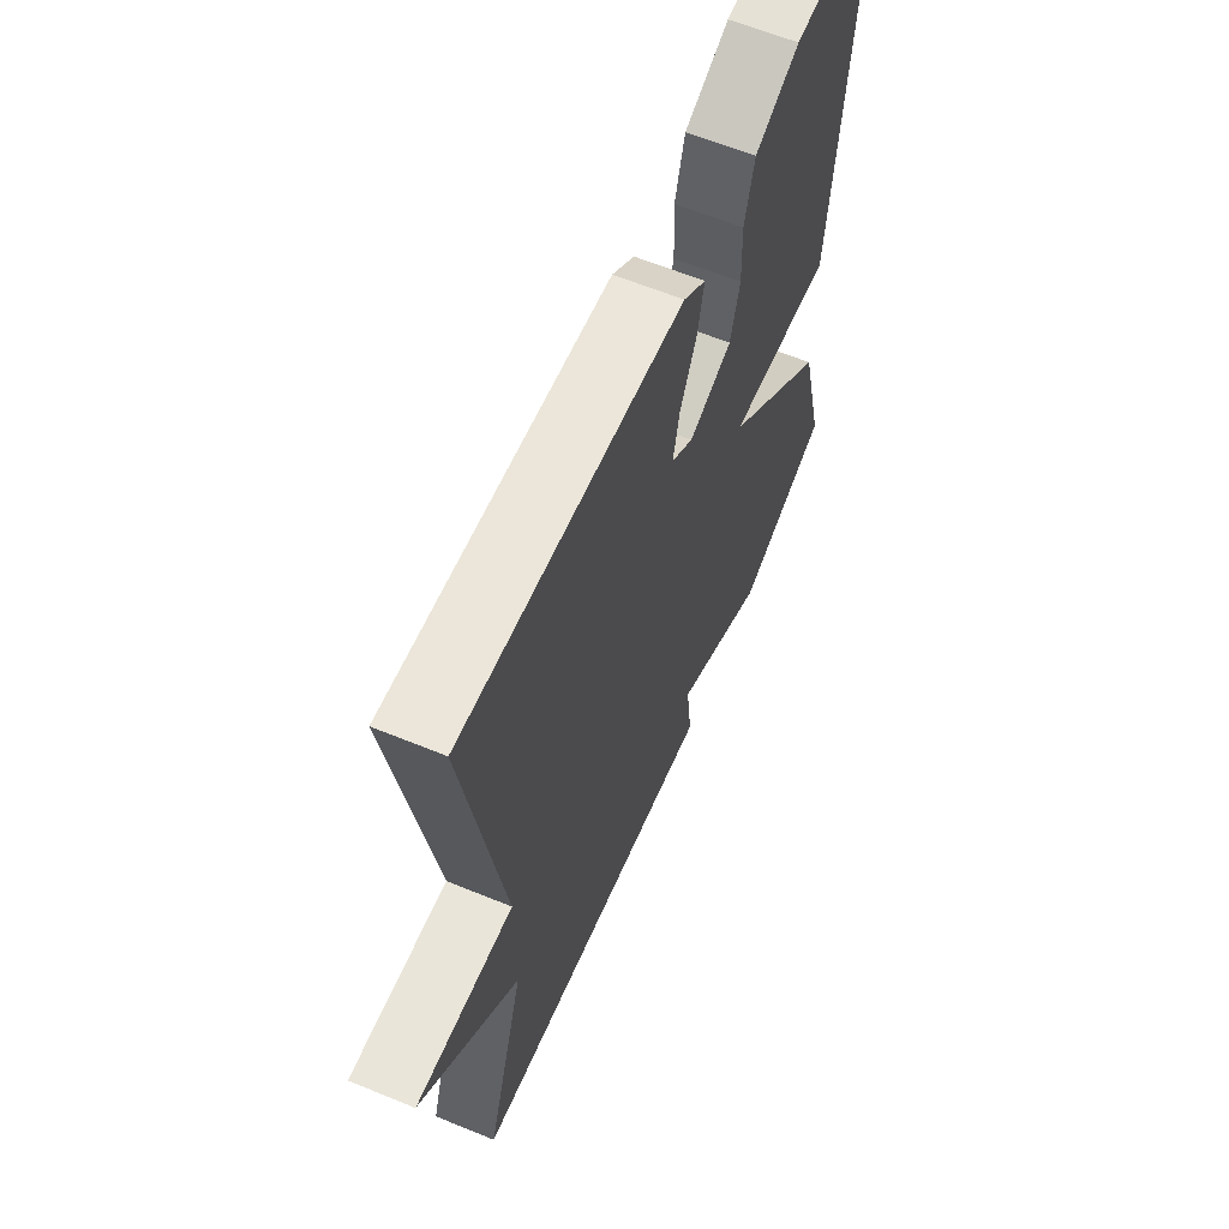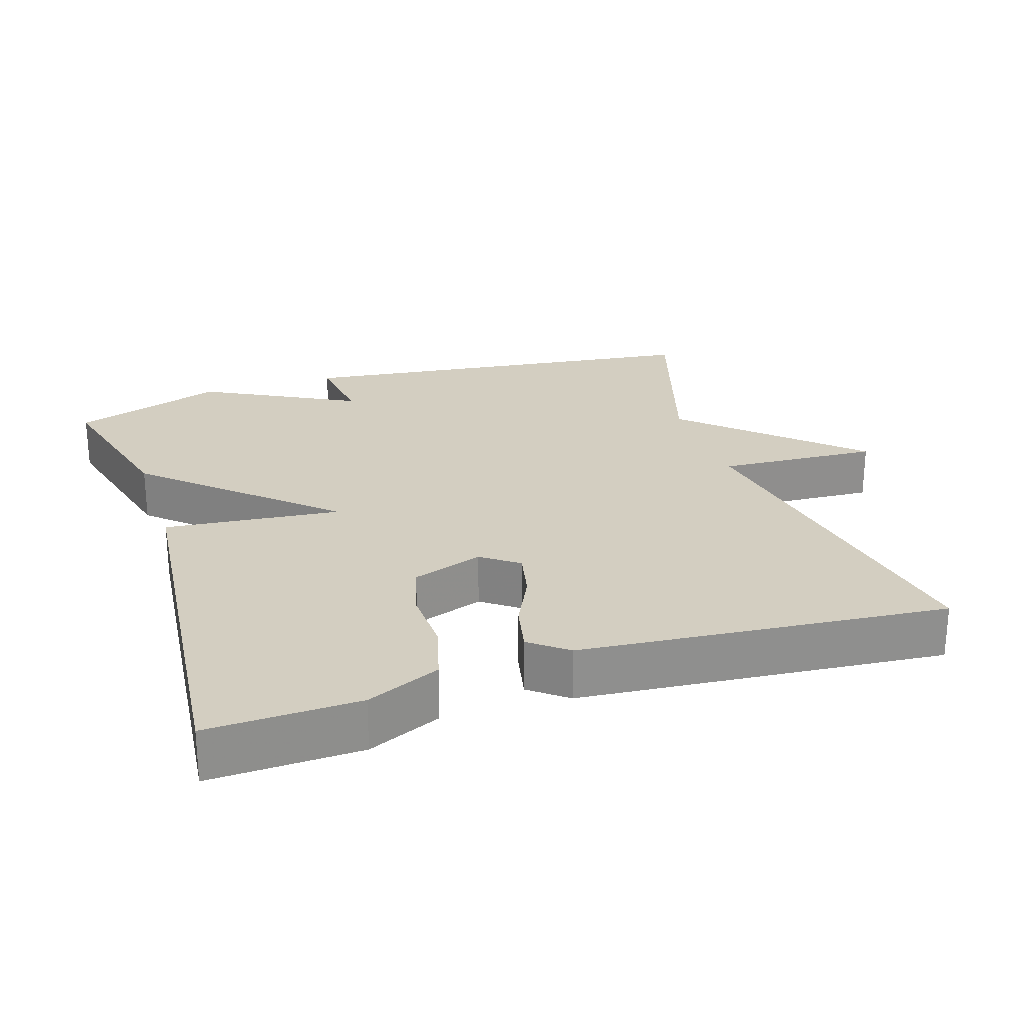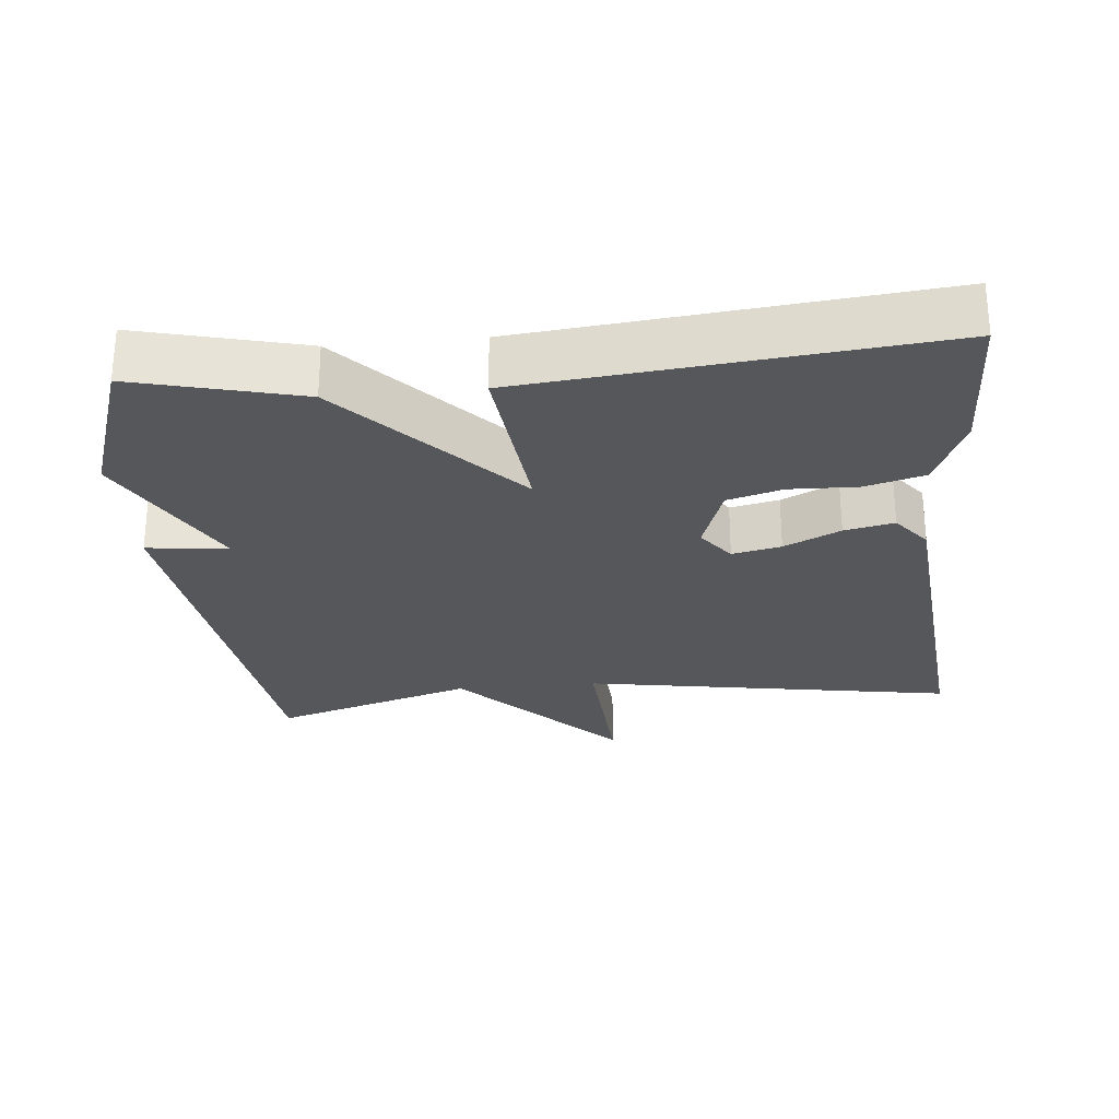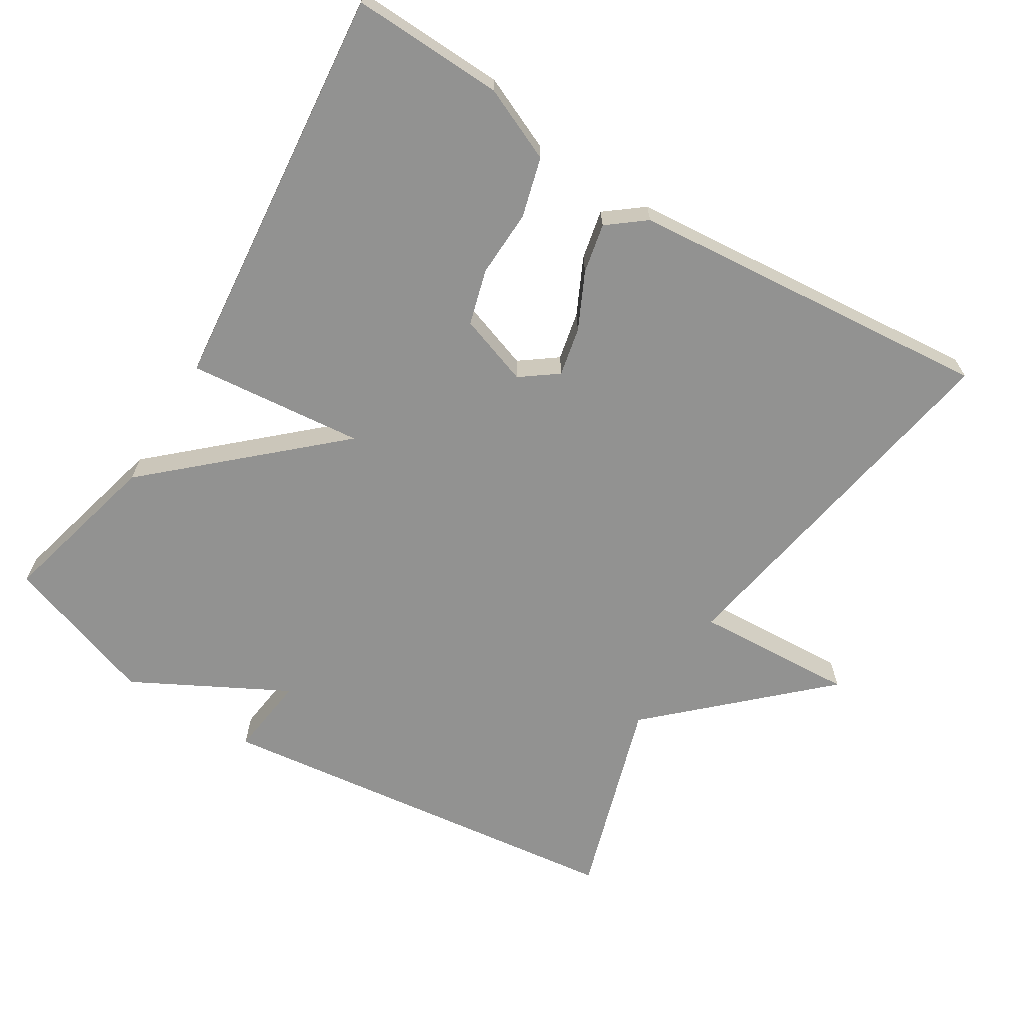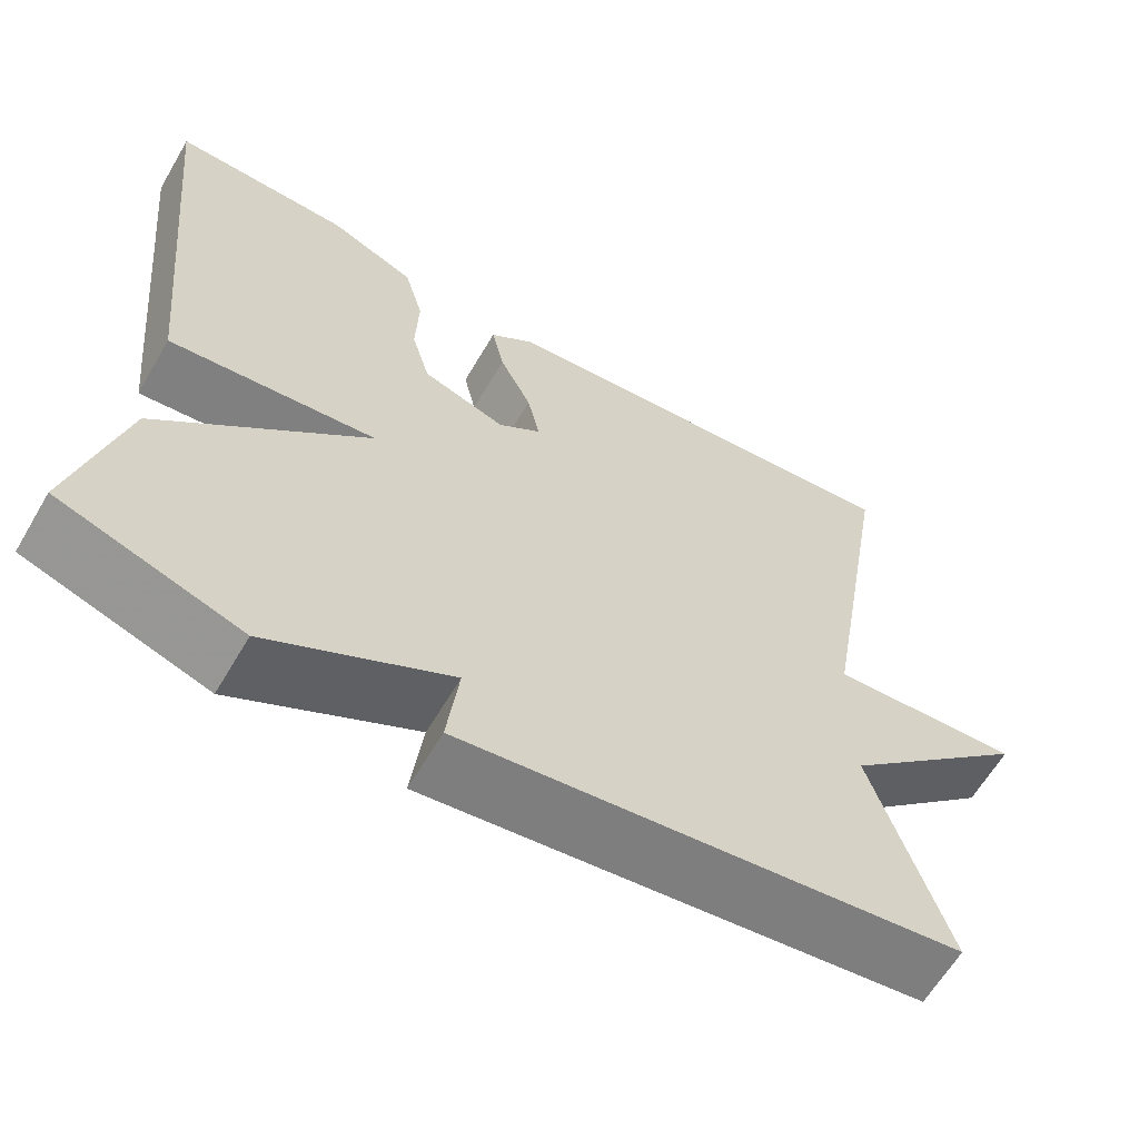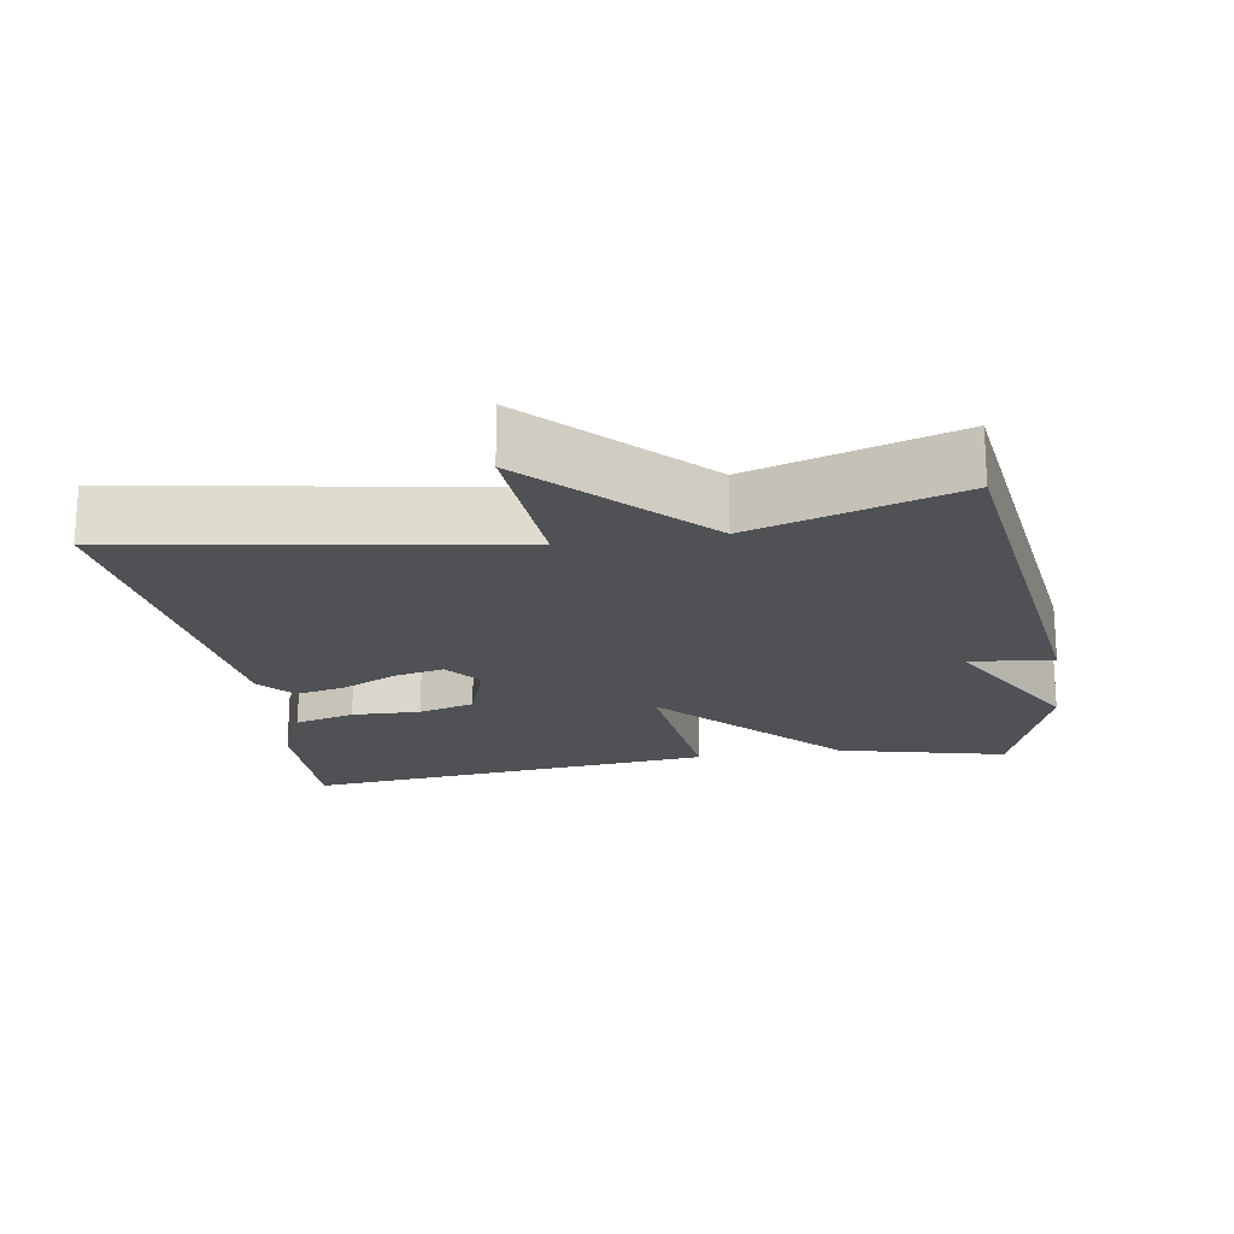
<metadata>
{"format":"obj","ext":"obj","renderer":"f3d","projection":"perspective","resolution":1024,"background":"white","views":[{"elev":62.2,"azim":112.6,"up":"+Z"},{"elev":25.0,"azim":-18.1,"up":"+Y"},{"elev":-27.0,"azim":-84.5,"up":"+Y"},{"elev":-66.2,"azim":-31.8,"up":"+Y"},{"elev":-62.7,"azim":-30.4,"up":"+Z"},{"elev":-19.6,"azim":99.5,"up":"+Y"}]}
</metadata>
<code>
v 0.5 0.07 -0.5
v -0.086 0.07 -0.573
v -0.072 0.07 -0.459
v -0.286 0.07 -0.573
v -0.5 0.07 -0.5
v -0.442 0.07 -0.27
v -0.196 0.07 -0.045
v -0.442 0.07 -0.07
v -0.5 0.07 0.5
v -0.289 0.07 0.493
v -0.186 0.07 0.448
v -0.163 0.07 0.365
v -0.166 0.07 0.271
v -0.144 0.07 0.194
v -0.045 0.07 0.16
v 0.006 0.07 0.198
v -0.009 0.07 0.266
v -0.047 0.07 0.344
v -0.062 0.07 0.413
v -0.01 0.07 0.454
v 0.5 0.07 0.5
v 0.412 0.07 -0.019
v 0.637 0.07 -0.006
v 0.412 0.07 -0.219
v 0.5 0 -0.5
v -0.086 0 -0.573
v -0.072 0 -0.459
v -0.286 0 -0.573
v -0.5 0 -0.5
v -0.442 0 -0.27
v -0.196 0 -0.045
v -0.442 0 -0.07
v -0.5 0 0.5
v -0.289 0 0.493
v -0.186 0 0.448
v -0.163 0 0.365
v -0.166 0 0.271
v -0.144 0 0.194
v -0.045 0 0.16
v 0.006 0 0.198
v -0.009 0 0.266
v -0.047 0 0.344
v -0.062 0 0.413
v -0.01 0 0.454
v 0.5 0 0.5
v 0.412 0 -0.019
v 0.637 0 -0.006
v 0.412 0 -0.219
f 22 23 24
f 20 21 22
f 19 20 22
f 18 19 22
f 17 18 22
f 16 17 22 24
f 15 16 24 1
f 11 12 13
f 10 11 13
f 9 10 13
f 8 9 13
f 7 8 13
f 7 13 14
f 5 6 7
f 4 5 7
f 3 4 7
f 14 15 1
f 7 14 1
f 3 7 1
f 1 2 3
f 48 47 46
f 46 45 44
f 46 44 43
f 46 43 42
f 46 42 41
f 48 46 41 40
f 25 48 40 39
f 37 36 35
f 37 35 34
f 37 34 33
f 37 33 32
f 37 32 31
f 38 37 31
f 31 30 29
f 31 29 28
f 31 28 27
f 25 39 38
f 25 38 31
f 25 31 27
f 27 26 25
f 1 25 26 2
f 2 26 27 3
f 3 27 28 4
f 4 28 29 5
f 5 29 30 6
f 6 30 31 7
f 7 31 32 8
f 8 32 33 9
f 9 33 34 10
f 10 34 35 11
f 11 35 36 12
f 12 36 37 13
f 13 37 38 14
f 14 38 39 15
f 15 39 40 16
f 16 40 41 17
f 17 41 42 18
f 18 42 43 19
f 19 43 44 20
f 20 44 45 21
f 21 45 46 22
f 22 46 47 23
f 23 47 48 24
f 24 48 25 1

</code>
